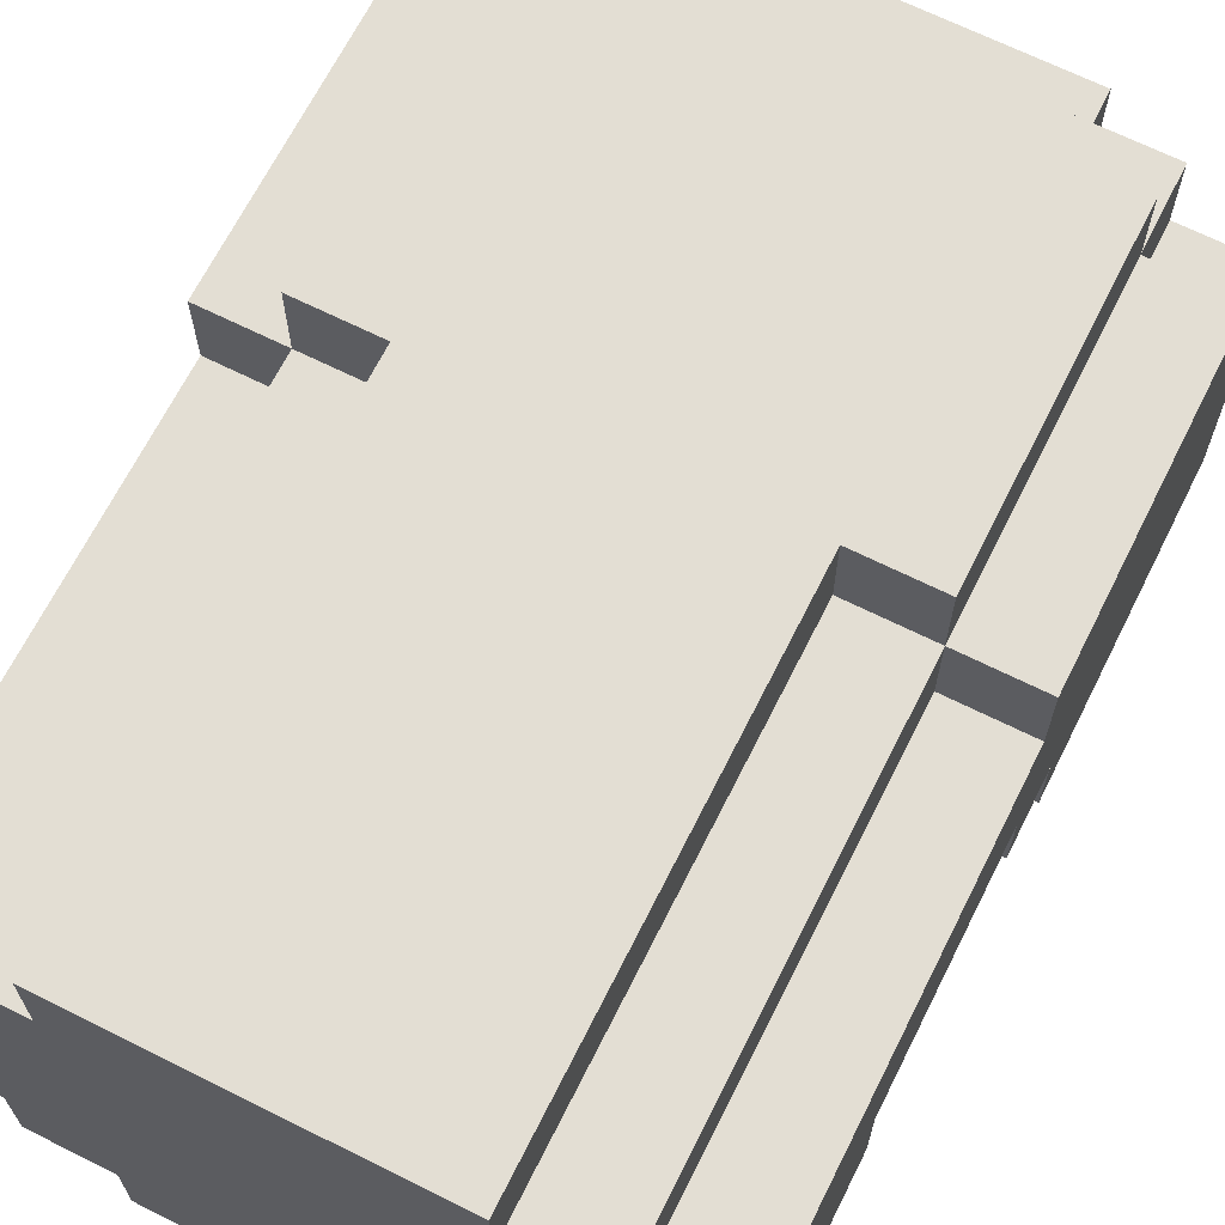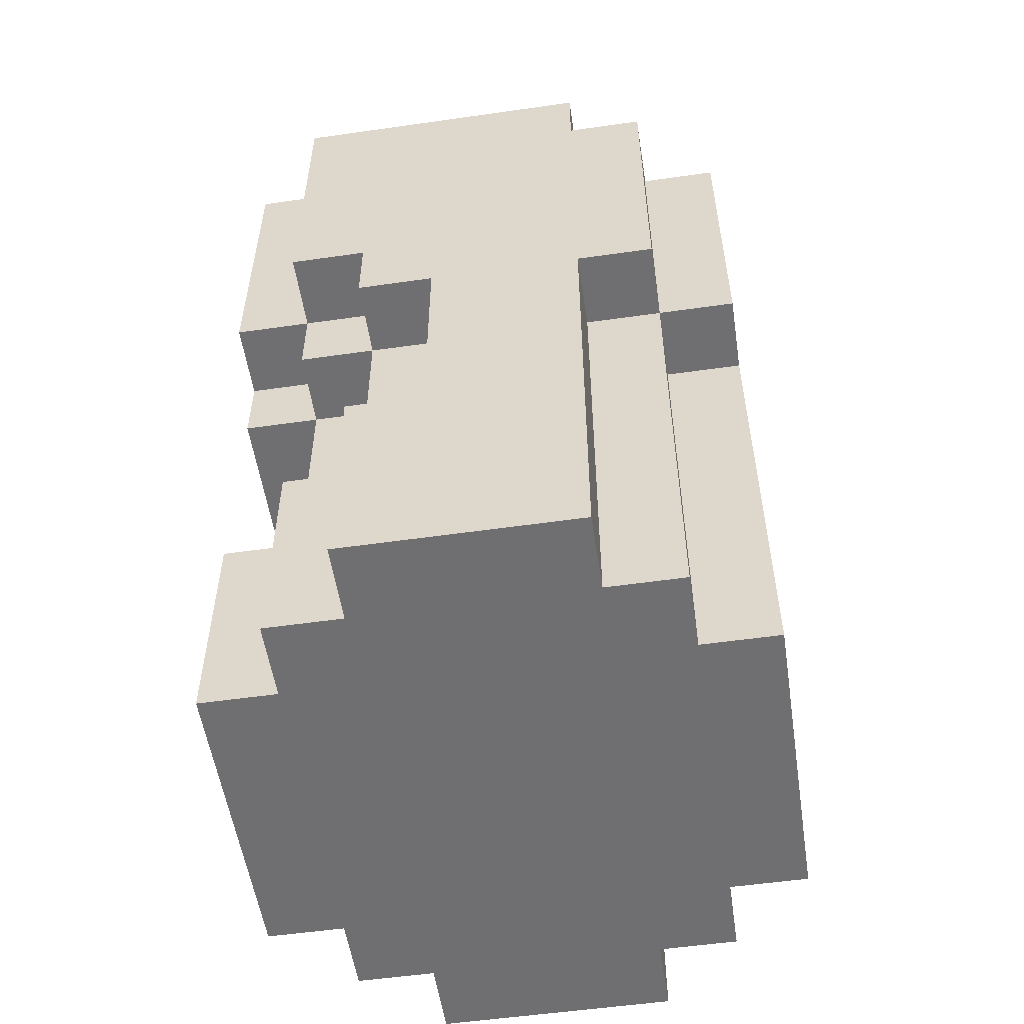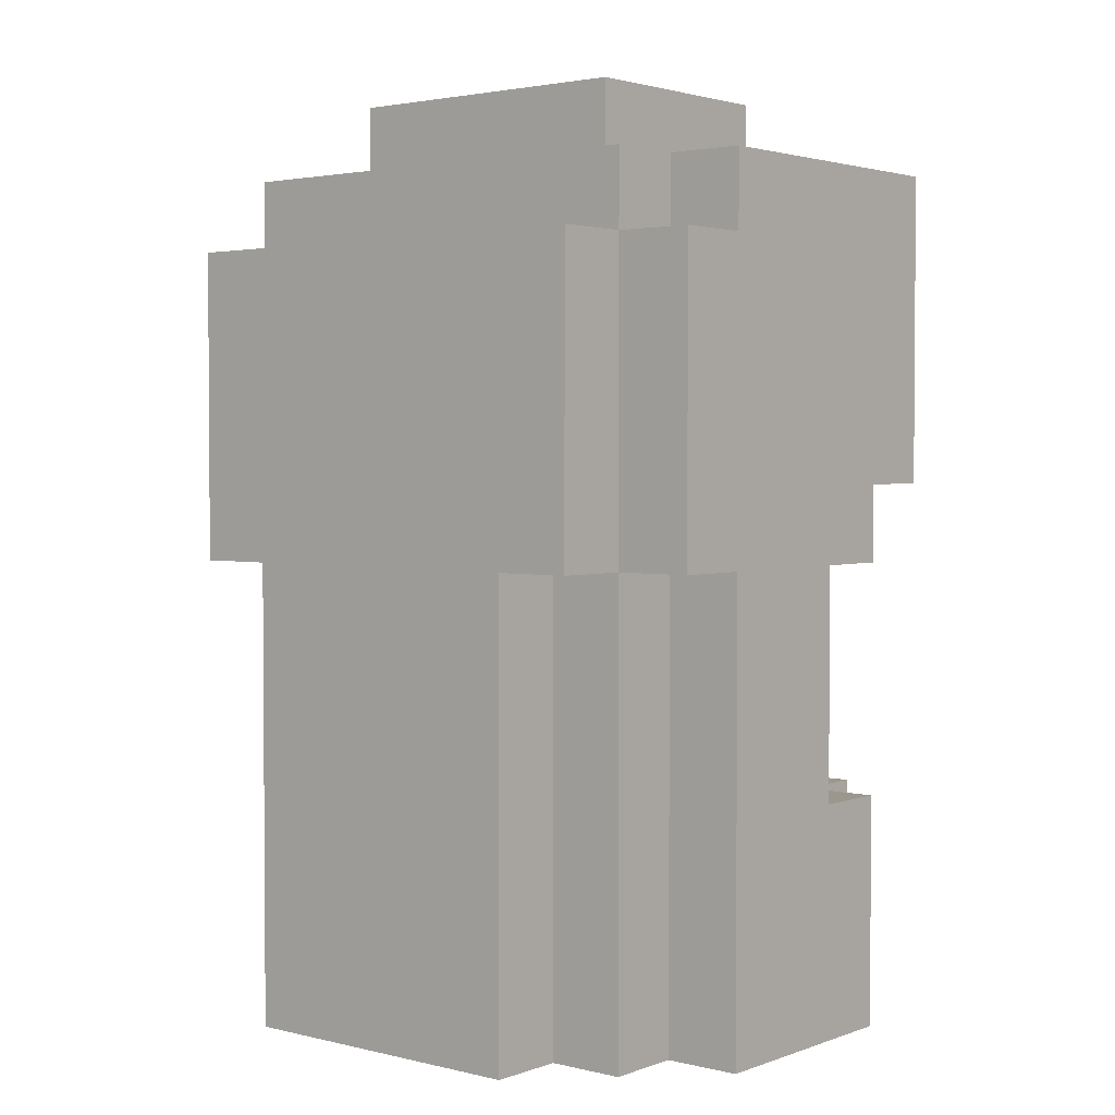
<metadata>
{"format":"obj","ext":"obj","renderer":"f3d","projection":"perspective","resolution":1024,"background":"white","views":[{"elev":67.2,"azim":26.6,"up":"+Z"},{"elev":-54.7,"azim":-81.4,"up":"+Y"},{"elev":2.6,"azim":39.6,"up":"+Y"}]}
</metadata>
<code>
o chest_lgt_1c_sh_color
v -0.4 1.4 0.2
v -0.4 1.4 -0.1
v -0.4 1.6 0.2
v -0.4 1.6 -0.1
v -0.4 1.7 0.2
v -0.4 1.7 0
v -0.4 1.7 -0.1
v -0.4 2 0.3
v -0.4 2 0.2
v -0.4 2 0
v -0.4 2 -0.1
v -0.4 2.1 -0.1
v -0.4 2.1 -0.2
v -0.4 2.4 0.3
v -0.4 2.4 0.2
v -0.4 2.5 0.2
v -0.4 2.5 -0.2
v -0.3 1.4 0.3
v -0.3 1.4 0.2
v -0.3 1.4 -0.1
v -0.3 1.4 -0.2
v -0.3 1.6 0.3
v -0.3 1.6 0.2
v -0.3 1.6 -0.1
v -0.3 1.6 -0.2
v -0.3 1.7 0.3
v -0.3 1.7 0.2
v -0.3 1.7 0
v -0.3 1.7 -0.1
v -0.3 1.7 -0.2
v -0.3 2 0.4
v -0.3 2 0.3
v -0.3 2 0.2
v -0.3 2 0
v -0.3 2 -0.1
v -0.3 2 -0.2
v -0.3 2.1 -0.1
v -0.3 2.1 -0.2
v -0.3 2.1 -0.3
v -0.3 2.4 0.4
v -0.3 2.4 0.3
v -0.3 2.4 0.2
v -0.3 2.5 0.3
v -0.3 2.5 0.2
v -0.3 2.5 -0.2
v -0.3 2.5 -0.3
v -0.2 1.4 0.4
v -0.2 1.4 0.3
v -0.2 1.4 -0.2
v -0.2 1.4 -0.3
v -0.2 1.6 0.4
v -0.2 1.6 0.3
v -0.2 1.6 -0.2
v -0.2 1.6 -0.3
v -0.2 1.7 0.4
v -0.2 1.7 0.3
v -0.2 1.7 -0.1
v -0.2 1.7 -0.2
v -0.2 1.7 -0.3
v -0.2 2 0.4
v -0.2 2 0.3
v -0.2 2 -0.1
v -0.2 2 -0.2
v -0.2 2 -0.3
v -0.2 2.1 -0.2
v -0.2 2.1 -0.3
v -0.2 2.5 0.2
v -0.2 2.5 -0.1
v -0.2 2.6 0.2
v -0.2 2.6 -0.1
v -0.1 2.5 -0.1
v -0.1 2.5 -0.2
v -0.1 2.6 -0.1
v -0.1 2.6 -0.2
v 0.2 1.6 -0.1
v 0.2 1.6 -0.2
v 0.2 1.7 -0.1
v 0.2 1.7 -0.2
v -0.2 1.6 -0.1
v -0.2 1.6 -0.2
v -0.2 1.7 -0.1
v -0.2 1.7 -0.2
v 0.1 2.5 -0.1
v 0.1 2.5 -0.2
v 0.1 2.6 -0.1
v 0.1 2.6 -0.2
v 0.2 1.4 0.4
v 0.2 1.4 0.3
v 0.2 1.4 -0.2
v 0.2 1.4 -0.3
v 0.2 1.6 0.4
v 0.2 1.6 0.3
v 0.2 1.6 -0.2
v 0.2 1.6 -0.3
v 0.2 1.7 0.4
v 0.2 1.7 0.3
v 0.2 1.7 -0.1
v 0.2 1.7 -0.2
v 0.2 1.7 -0.3
v 0.2 1.8 0.3
v 0.2 1.9 0.4
v 0.2 1.9 0.3
v 0.2 2 0.4
v 0.2 2 0.3
v 0.2 2 -0.1
v 0.2 2 -0.2
v 0.2 2 -0.3
v 0.2 2.1 -0.2
v 0.2 2.1 -0.3
v 0.2 2.5 0.2
v 0.2 2.5 -0.1
v 0.2 2.6 0.2
v 0.2 2.6 -0.1
v 0.3 1.4 0.3
v 0.3 1.4 0.2
v 0.3 1.4 -0.1
v 0.3 1.4 -0.2
v 0.3 1.6 0.3
v 0.3 1.6 0.2
v 0.3 1.6 -0.1
v 0.3 1.6 -0.2
v 0.3 1.7 0.3
v 0.3 1.7 0.2
v 0.3 1.7 0
v 0.3 1.7 -0.1
v 0.3 1.7 -0.2
v 0.3 1.8 0.3
v 0.3 1.8 0.2
v 0.3 1.9 0.3
v 0.3 1.9 0.2
v 0.3 2 0.4
v 0.3 2 0.3
v 0.3 2 0.2
v 0.3 2 0
v 0.3 2 -0.1
v 0.3 2 -0.2
v 0.3 2.1 -0.1
v 0.3 2.1 -0.2
v 0.3 2.1 -0.3
v 0.3 2.4 0.4
v 0.3 2.4 0.3
v 0.3 2.4 0.2
v 0.3 2.5 0.3
v 0.3 2.5 0.2
v 0.3 2.5 -0.2
v 0.3 2.5 -0.3
v 0.4 1.4 0.2
v 0.4 1.4 -0.1
v 0.4 1.6 0.2
v 0.4 1.6 -0.1
v 0.4 1.7 0.2
v 0.4 1.7 0.1
v 0.4 1.7 0
v 0.4 1.7 -0.1
v 0.4 1.8 0.2
v 0.4 1.8 0.1
v 0.4 2 0.3
v 0.4 2 0.2
v 0.4 2 0
v 0.4 2 -0.1
v 0.4 2.1 -0.1
v 0.4 2.1 -0.2
v 0.4 2.4 0.3
v 0.4 2.4 0.2
v 0.4 2.5 0.2
v 0.4 2.5 -0.2
v -0.3 2 0.4
v -0.3 2.4 0.4
v -0.2 1.4 0.4
v -0.2 1.6 0.4
v -0.2 1.7 0.4
v -0.2 2 0.4
v -0.2 2.2 0.4
v -0.2 2.4 0.4
v -0.1 1.6 0.4
v -0.1 1.7 0.4
v -0.1 2.1 0.4
v -0.1 2.2 0.4
v -0.1 2.4 0.4
v 0 2 0.4
v 0 2.1 0.4
v 0 2.2 0.4
v 0.1 1.6 0.4
v 0.1 1.7 0.4
v 0.1 1.9 0.4
v 0.1 2 0.4
v 0.1 2.1 0.4
v 0.1 2.4 0.4
v 0.2 1.4 0.4
v 0.2 1.6 0.4
v 0.2 1.7 0.4
v 0.2 1.9 0.4
v 0.2 2 0.4
v 0.2 2.4 0.4
v 0.3 2 0.4
v 0.3 2.4 0.4
v -0.4 2 0.3
v -0.4 2.4 0.3
v -0.3 1.4 0.3
v -0.3 1.6 0.3
v -0.3 1.7 0.3
v -0.3 2 0.3
v -0.3 2.4 0.3
v -0.3 2.5 0.3
v -0.2 1.4 0.3
v -0.2 1.6 0.3
v -0.2 1.7 0.3
v -0.2 2 0.3
v -0.2 2.4 0.3
v -0.2 2.5 0.3
v -0.1 2.4 0.3
v -0.1 2.5 0.3
v 0.1 2.4 0.3
v 0.1 2.5 0.3
v 0.2 1.4 0.3
v 0.2 1.6 0.3
v 0.2 1.7 0.3
v 0.2 1.8 0.3
v 0.2 1.9 0.3
v 0.2 2 0.3
v 0.2 2.4 0.3
v 0.2 2.5 0.3
v 0.3 1.4 0.3
v 0.3 1.6 0.3
v 0.3 1.7 0.3
v 0.3 1.8 0.3
v 0.3 1.9 0.3
v 0.3 2 0.3
v 0.3 2.4 0.3
v 0.3 2.5 0.3
v 0.4 2 0.3
v 0.4 2.4 0.3
v -0.4 1.4 0.2
v -0.4 1.6 0.2
v -0.4 1.7 0.2
v -0.4 2 0.2
v -0.4 2.4 0.2
v -0.4 2.5 0.2
v -0.3 1.4 0.2
v -0.3 1.6 0.2
v -0.3 1.7 0.2
v -0.3 2 0.2
v -0.3 2.4 0.2
v -0.3 2.5 0.2
v -0.2 2.5 0.2
v -0.2 2.6 0.2
v -0.1 2.5 0.2
v -0.1 2.6 0.2
v 0.1 2.5 0.2
v 0.1 2.6 0.2
v 0.2 2.5 0.2
v 0.2 2.6 0.2
v 0.3 1.4 0.2
v 0.3 1.6 0.2
v 0.3 1.7 0.2
v 0.3 1.8 0.2
v 0.3 1.9 0.2
v 0.3 2 0.2
v 0.3 2.4 0.2
v 0.3 2.5 0.2
v 0.4 1.4 0.2
v 0.4 1.6 0.2
v 0.4 1.7 0.2
v 0.4 1.8 0.2
v 0.4 2 0.2
v 0.4 2.4 0.2
v 0.4 2.5 0.2
v -0.2 1.6 -0.2
v -0.2 1.7 -0.2
v 0.2 1.6 -0.2
v 0.2 1.7 -0.2
v -0.4 1.7 0
v -0.4 2 0
v -0.3 1.7 0
v -0.3 2 0
v 0.3 1.7 0
v 0.3 2 0
v 0.4 1.7 0
v 0.4 2 0
v -0.4 1.4 -0.1
v -0.4 1.6 -0.1
v -0.4 1.7 -0.1
v -0.4 2 -0.1
v -0.4 2.1 -0.1
v -0.3 1.4 -0.1
v -0.3 1.6 -0.1
v -0.3 1.7 -0.1
v -0.3 2 -0.1
v -0.3 2.1 -0.1
v -0.2 1.6 -0.1
v -0.2 1.7 -0.1
v -0.2 2 -0.1
v -0.2 2.5 -0.1
v -0.2 2.6 -0.1
v -0.1 2.5 -0.1
v -0.1 2.6 -0.1
v 0.1 2.5 -0.1
v 0.1 2.6 -0.1
v 0.2 1.6 -0.1
v 0.2 1.7 -0.1
v 0.2 2 -0.1
v 0.2 2.5 -0.1
v 0.2 2.6 -0.1
v 0.3 1.4 -0.1
v 0.3 1.6 -0.1
v 0.3 1.7 -0.1
v 0.3 2 -0.1
v 0.3 2.1 -0.1
v 0.4 1.4 -0.1
v 0.4 1.6 -0.1
v 0.4 1.7 -0.1
v 0.4 2 -0.1
v 0.4 2.1 -0.1
v -0.4 2.1 -0.2
v -0.4 2.5 -0.2
v -0.3 1.4 -0.2
v -0.3 1.6 -0.2
v -0.3 1.7 -0.2
v -0.3 2 -0.2
v -0.3 2.1 -0.2
v -0.3 2.5 -0.2
v -0.2 1.4 -0.2
v -0.2 1.6 -0.2
v -0.2 1.7 -0.2
v -0.2 2 -0.2
v -0.2 2.1 -0.2
v -0.1 2.5 -0.2
v -0.1 2.6 -0.2
v 0.1 2.5 -0.2
v 0.1 2.6 -0.2
v 0.2 1.4 -0.2
v 0.2 1.6 -0.2
v 0.2 1.7 -0.2
v 0.2 2 -0.2
v 0.2 2.1 -0.2
v 0.3 1.4 -0.2
v 0.3 1.6 -0.2
v 0.3 1.7 -0.2
v 0.3 2 -0.2
v 0.3 2.1 -0.2
v 0.3 2.5 -0.2
v 0.4 2.1 -0.2
v 0.4 2.5 -0.2
v -0.3 2.1 -0.3
v -0.3 2.5 -0.3
v -0.2 1.4 -0.3
v -0.2 1.6 -0.3
v -0.2 1.7 -0.3
v -0.2 2 -0.3
v -0.2 2.1 -0.3
v 0.2 1.4 -0.3
v 0.2 1.6 -0.3
v 0.2 1.7 -0.3
v 0.2 2 -0.3
v 0.2 2.1 -0.3
v 0.3 2.1 -0.3
v 0.3 2.5 -0.3
v -0.2 1.4 0.4
v 0.2 1.4 0.4
v -0.3 1.4 0.3
v -0.2 1.4 0.3
v 0.2 1.4 0.3
v 0.3 1.4 0.3
v -0.4 1.4 0.2
v -0.3 1.4 0.2
v 0.3 1.4 0.2
v 0.4 1.4 0.2
v -0.4 1.4 -0.1
v -0.3 1.4 -0.1
v -0.2 1.4 -0.1
v 0.2 1.4 -0.1
v 0.3 1.4 -0.1
v 0.4 1.4 -0.1
v -0.3 1.4 -0.2
v -0.2 1.4 -0.2
v 0.2 1.4 -0.2
v 0.3 1.4 -0.2
v -0.2 1.4 -0.3
v 0.2 1.4 -0.3
v -0.2 1.7 -0.1
v 0.2 1.7 -0.1
v -0.2 1.7 -0.2
v 0.2 1.7 -0.2
v -0.3 2 0.4
v -0.2 2 0.4
v 0.2 2 0.4
v 0.3 2 0.4
v -0.4 2 0.3
v -0.3 2 0.3
v -0.2 2 0.3
v 0.2 2 0.3
v 0.3 2 0.3
v 0.4 2 0.3
v -0.4 2 0.2
v -0.3 2 0.2
v 0.3 2 0.2
v 0.4 2 0.2
v -0.4 2 0
v -0.3 2 0
v 0.3 2 0
v 0.4 2 0
v -0.4 2 -0.1
v -0.3 2 -0.1
v -0.2 2 -0.1
v 0.2 2 -0.1
v 0.3 2 -0.1
v 0.4 2 -0.1
v -0.3 2 -0.2
v -0.2 2 -0.2
v 0.2 2 -0.2
v 0.3 2 -0.2
v -0.2 2 -0.3
v 0.2 2 -0.3
v -0.4 2.1 -0.1
v -0.3 2.1 -0.1
v 0.3 2.1 -0.1
v 0.4 2.1 -0.1
v -0.4 2.1 -0.2
v -0.3 2.1 -0.2
v -0.2 2.1 -0.2
v 0.2 2.1 -0.2
v 0.3 2.1 -0.2
v 0.4 2.1 -0.2
v -0.3 2.1 -0.3
v -0.2 2.1 -0.3
v 0.2 2.1 -0.3
v 0.3 2.1 -0.3
v -0.2 1.6 -0.1
v 0.2 1.6 -0.1
v -0.2 1.6 -0.2
v 0.2 1.6 -0.2
v -0.4 1.7 0
v -0.3 1.7 0
v 0.3 1.7 0
v 0.4 1.7 0
v -0.4 1.7 -0.1
v -0.3 1.7 -0.1
v -0.2 1.7 -0.1
v 0.2 1.7 -0.1
v 0.3 1.7 -0.1
v 0.4 1.7 -0.1
v -0.3 1.7 -0.2
v -0.2 1.7 -0.2
v 0.2 1.7 -0.2
v 0.3 1.7 -0.2
v -0.2 1.7 -0.3
v 0.2 1.7 -0.3
v -0.3 2.4 0.4
v -0.2 2.4 0.4
v -0.1 2.4 0.4
v 0.1 2.4 0.4
v 0.2 2.4 0.4
v 0.3 2.4 0.4
v -0.4 2.4 0.3
v -0.3 2.4 0.3
v -0.2 2.4 0.3
v -0.1 2.4 0.3
v 0.1 2.4 0.3
v 0.2 2.4 0.3
v 0.3 2.4 0.3
v 0.4 2.4 0.3
v -0.4 2.4 0.2
v -0.3 2.4 0.2
v 0.3 2.4 0.2
v 0.4 2.4 0.2
v -0.3 2.5 0.3
v -0.2 2.5 0.3
v -0.1 2.5 0.3
v 0.1 2.5 0.3
v 0.2 2.5 0.3
v 0.3 2.5 0.3
v -0.4 2.5 0.2
v -0.3 2.5 0.2
v -0.2 2.5 0.2
v -0.1 2.5 0.2
v 0.1 2.5 0.2
v 0.2 2.5 0.2
v 0.3 2.5 0.2
v 0.4 2.5 0.2
v -0.2 2.5 -0.1
v -0.1 2.5 -0.1
v 0.1 2.5 -0.1
v 0.2 2.5 -0.1
v -0.4 2.5 -0.2
v -0.3 2.5 -0.2
v -0.1 2.5 -0.2
v 0.1 2.5 -0.2
v 0.3 2.5 -0.2
v 0.4 2.5 -0.2
v -0.3 2.5 -0.3
v 0.3 2.5 -0.3
v -0.2 2.6 0.2
v -0.1 2.6 0.2
v 0.1 2.6 0.2
v 0.2 2.6 0.2
v -0.1 2.6 0.1
v 0.1 2.6 0.1
v -0.2 2.6 -0.1
v -0.1 2.6 -0.1
v 0.1 2.6 -0.1
v 0.2 2.6 -0.1
v -0.1 2.6 -0.2
v 0.1 2.6 -0.2
f 3 2 1
f 4 2 3
f 5 4 3
f 6 4 5
f 7 4 6
f 9 6 5
f 10 6 9
f 12 9 8
f 12 11 10
f 12 10 9
f 14 12 8
f 14 13 12
f 15 13 14
f 16 13 15
f 17 13 16
f 22 19 18
f 23 19 22
f 24 21 20
f 25 21 24
f 26 23 22
f 27 23 26
f 29 25 24
f 30 25 29
f 32 27 26
f 33 27 32
f 34 29 28
f 35 29 34
f 37 36 35
f 38 36 37
f 40 32 31
f 41 32 40
f 43 42 41
f 44 42 43
f 45 39 38
f 46 39 45
f 51 48 47
f 52 48 51
f 53 50 49
f 54 50 53
f 55 52 51
f 56 52 55
f 58 54 53
f 59 54 58
f 60 56 55
f 61 56 60
f 62 58 57
f 63 58 62
f 65 64 63
f 66 64 65
f 69 68 67
f 70 68 69
f 73 72 71
f 74 72 73
f 77 76 75
f 78 76 77
f 79 80 81
f 81 80 82
f 83 84 85
f 85 84 86
f 87 88 91
f 91 88 92
f 89 90 93
f 93 90 94
f 91 92 95
f 95 92 96
f 93 94 98
f 98 94 99
f 95 96 100
f 95 100 101
f 101 100 102
f 101 102 103
f 103 102 104
f 97 98 105
f 105 98 106
f 106 107 108
f 108 107 109
f 110 111 112
f 112 111 113
f 114 115 118
f 118 115 119
f 116 117 120
f 120 117 121
f 118 119 122
f 122 119 123
f 120 121 125
f 125 121 126
f 122 123 127
f 127 123 128
f 127 128 129
f 129 128 130
f 129 130 132
f 132 130 133
f 124 125 134
f 134 125 135
f 135 136 137
f 137 136 138
f 131 132 140
f 140 132 141
f 141 142 143
f 143 142 144
f 138 139 145
f 145 139 146
f 147 148 149
f 149 148 150
f 149 150 151
f 151 150 152
f 152 150 153
f 153 150 154
f 151 152 155
f 152 153 156
f 155 152 156
f 155 156 158
f 156 153 159
f 158 156 159
f 157 158 161
f 159 160 161
f 158 159 161
f 157 161 163
f 161 162 163
f 163 162 164
f 164 162 165
f 165 162 166
f 172 168 167
f 173 168 172
f 174 168 173
f 175 171 170
f 175 170 169
f 176 172 171
f 176 171 175
f 176 173 172
f 177 173 176
f 178 174 173
f 178 173 177
f 179 174 178
f 180 177 176
f 181 178 177
f 181 177 180
f 182 179 178
f 182 178 181
f 183 175 169
f 183 176 175
f 184 180 176
f 184 176 183
f 185 180 184
f 186 181 180
f 186 180 185
f 187 182 181
f 187 181 186
f 188 179 182
f 188 182 187
f 189 183 169
f 190 184 183
f 190 183 189
f 191 185 184
f 191 184 190
f 192 187 186
f 192 185 191
f 192 186 185
f 192 188 187
f 193 188 192
f 194 188 193
f 195 194 193
f 196 194 195
f 202 198 197
f 203 198 202
f 205 200 199
f 206 201 200
f 206 200 205
f 207 202 201
f 207 201 206
f 208 202 207
f 209 204 203
f 210 204 209
f 211 210 209
f 212 210 211
f 213 212 211
f 214 212 213
f 221 214 213
f 222 214 221
f 223 216 215
f 224 217 216
f 224 216 223
f 225 218 217
f 225 217 224
f 226 219 218
f 226 218 225
f 227 220 219
f 227 219 226
f 228 220 227
f 229 222 221
f 230 222 229
f 231 229 228
f 232 229 231
f 239 234 233
f 240 235 234
f 240 234 239
f 241 236 235
f 241 235 240
f 242 236 241
f 243 238 237
f 244 238 243
f 247 246 245
f 248 246 247
f 249 248 247
f 250 248 249
f 251 250 249
f 252 250 251
f 261 254 253
f 262 255 254
f 262 254 261
f 263 256 255
f 263 255 262
f 264 257 256
f 264 256 263
f 264 258 257
f 265 258 264
f 266 260 259
f 267 260 266
f 270 269 268
f 271 269 270
f 272 273 274
f 274 273 275
f 276 277 278
f 278 277 279
f 280 281 285
f 281 282 286
f 285 281 286
f 286 282 287
f 283 284 288
f 288 284 289
f 287 288 291
f 291 288 292
f 293 294 295
f 295 294 296
f 290 291 299
f 299 291 300
f 297 298 302
f 302 298 303
f 300 301 306
f 306 301 307
f 304 305 309
f 305 306 310
f 309 305 310
f 310 306 311
f 307 308 312
f 312 308 313
f 314 315 320
f 320 315 321
f 316 317 322
f 317 318 323
f 322 317 323
f 323 318 324
f 319 320 325
f 325 320 326
f 327 328 329
f 329 328 330
f 324 325 333
f 333 325 334
f 331 332 336
f 332 333 337
f 336 332 337
f 337 333 338
f 334 335 339
f 339 335 340
f 340 341 342
f 342 341 343
f 344 345 350
f 346 347 351
f 347 348 352
f 351 347 352
f 352 348 353
f 349 350 354
f 350 345 355
f 354 350 355
f 355 345 356
f 356 345 357
f 361 359 358
f 362 359 361
f 365 361 360
f 365 363 362
f 365 362 361
f 366 363 365
f 368 365 364
f 369 366 365
f 369 365 368
f 370 366 369
f 371 366 370
f 372 367 366
f 372 366 371
f 373 367 372
f 374 370 369
f 375 371 370
f 375 370 374
f 376 372 371
f 376 371 375
f 377 372 376
f 378 376 375
f 379 376 378
f 382 381 380
f 383 381 382
f 389 385 384
f 390 385 389
f 391 387 386
f 392 387 391
f 394 389 388
f 395 389 394
f 396 393 392
f 397 393 396
f 402 399 398
f 403 399 402
f 406 401 400
f 407 401 406
f 408 404 403
f 409 404 408
f 410 406 405
f 411 406 410
f 412 410 409
f 413 410 412
f 418 415 414
f 419 415 418
f 422 417 416
f 423 417 422
f 424 420 419
f 425 420 424
f 426 422 421
f 427 422 426
f 428 429 430
f 430 429 431
f 432 433 436
f 436 433 437
f 434 435 440
f 440 435 441
f 437 438 442
f 442 438 443
f 439 440 444
f 444 440 445
f 443 444 446
f 446 444 447
f 448 449 455
f 449 450 456
f 455 449 456
f 450 451 457
f 456 450 457
f 451 452 458
f 457 451 458
f 452 453 459
f 458 452 459
f 459 453 460
f 454 455 462
f 462 455 463
f 460 461 464
f 464 461 465
f 466 467 473
f 467 468 474
f 473 467 474
f 468 469 475
f 474 468 475
f 469 470 476
f 475 469 476
f 470 471 477
f 476 470 477
f 477 471 478
f 472 473 480
f 473 474 480
f 478 479 483
f 477 478 483
f 480 481 484
f 472 480 484
f 484 481 485
f 485 481 486
f 482 483 487
f 483 479 488
f 487 483 488
f 488 479 489
f 485 486 490
f 486 487 490
f 487 488 490
f 490 488 491
f 492 493 496
f 493 494 496
f 494 495 497
f 496 494 497
f 492 496 498
f 496 497 499
f 498 496 499
f 497 495 500
f 499 497 500
f 500 495 501
f 499 500 502
f 502 500 503

</code>
